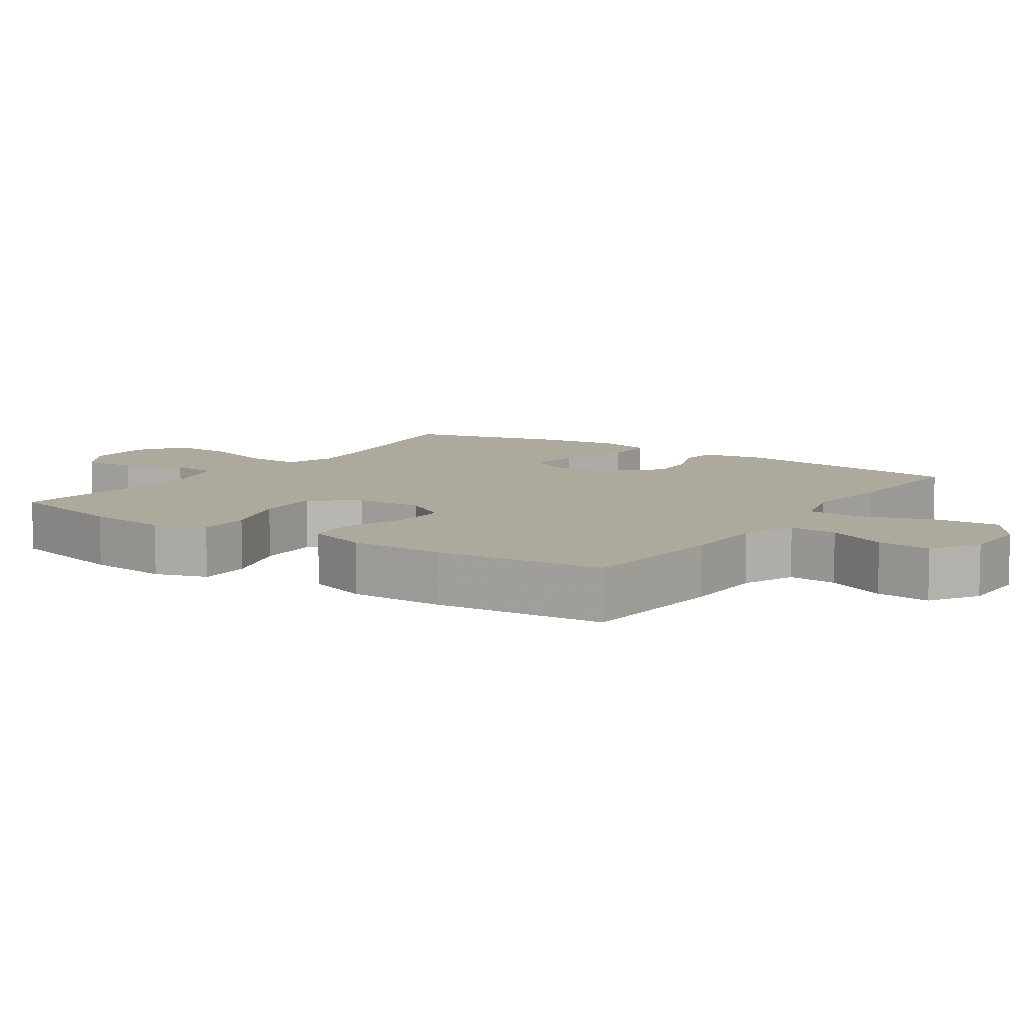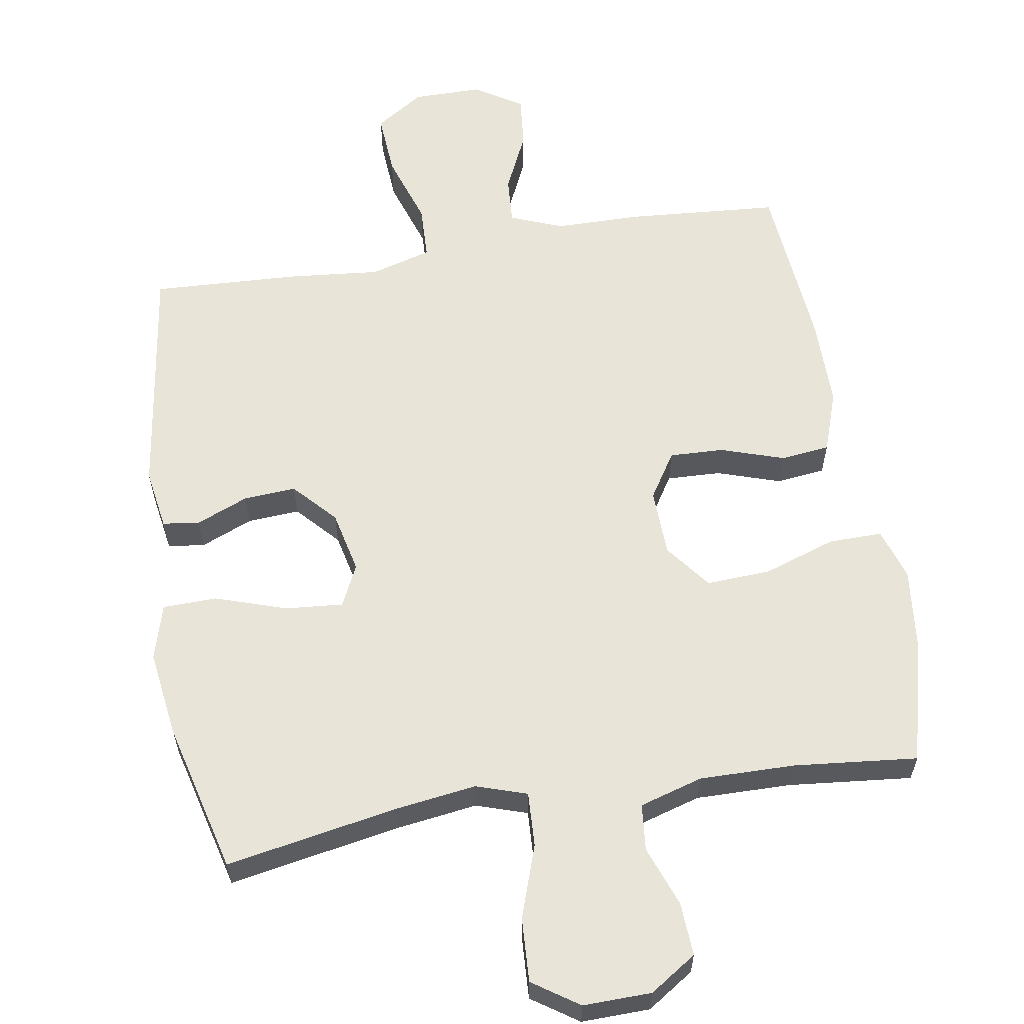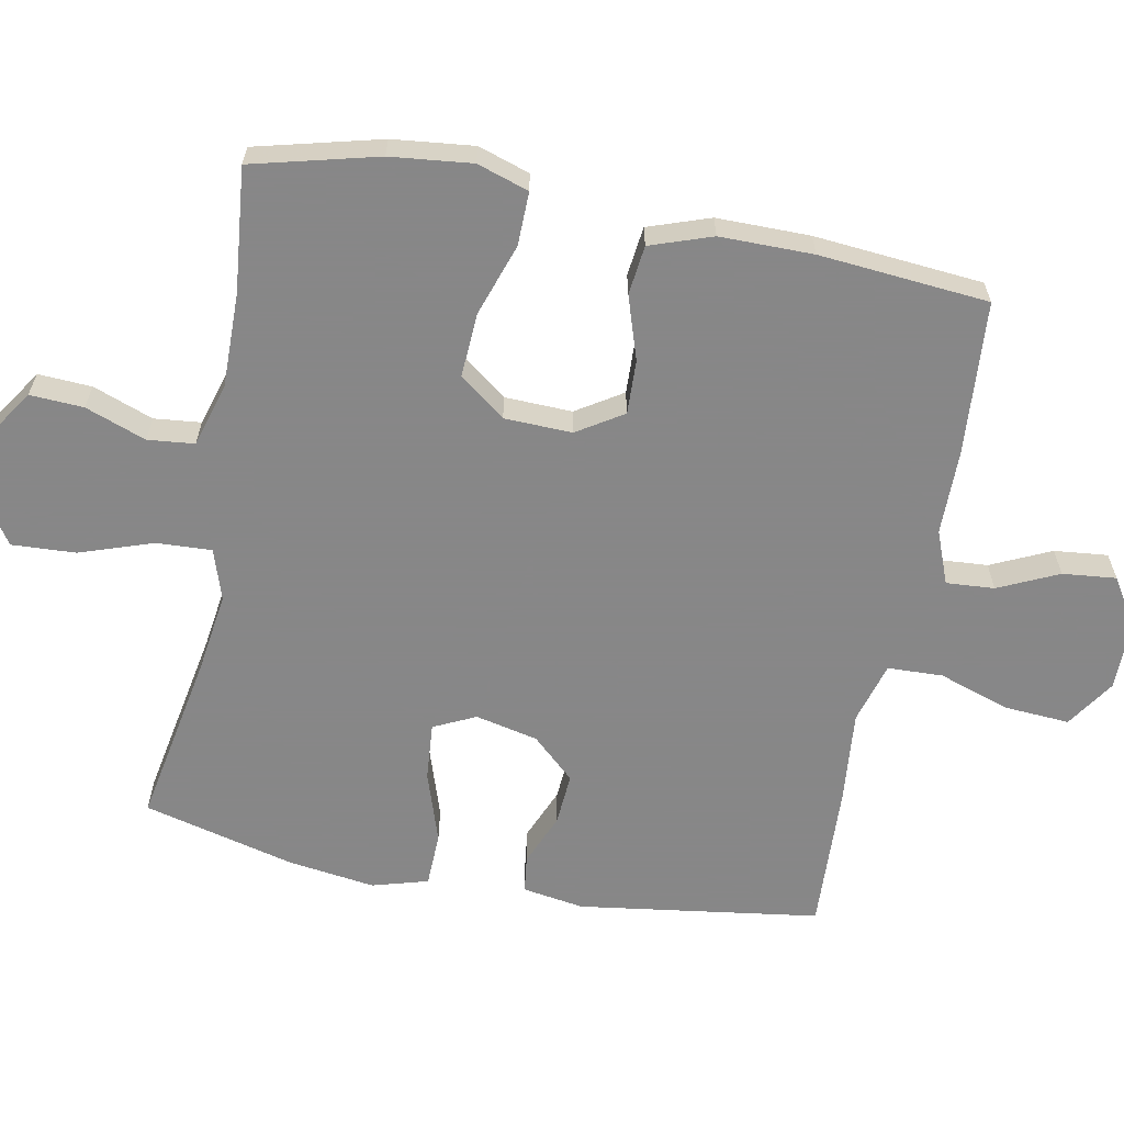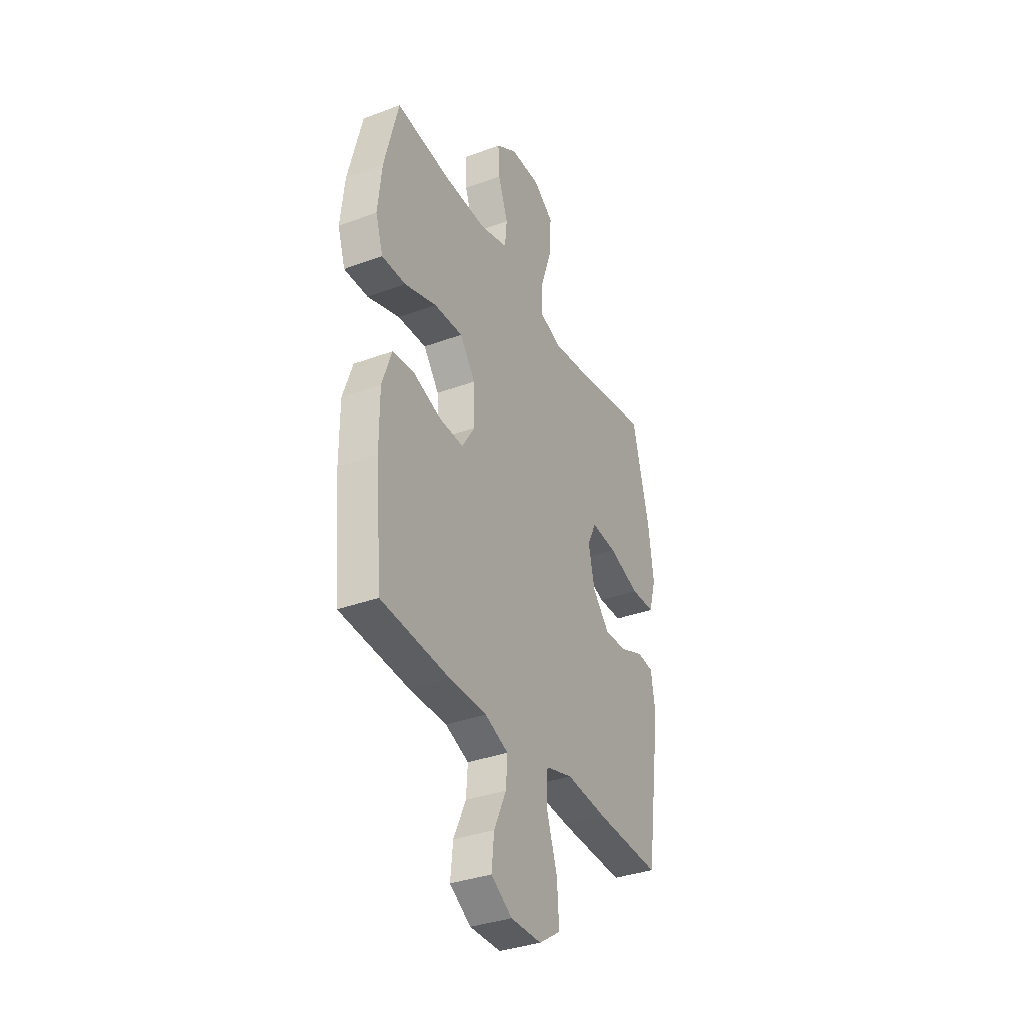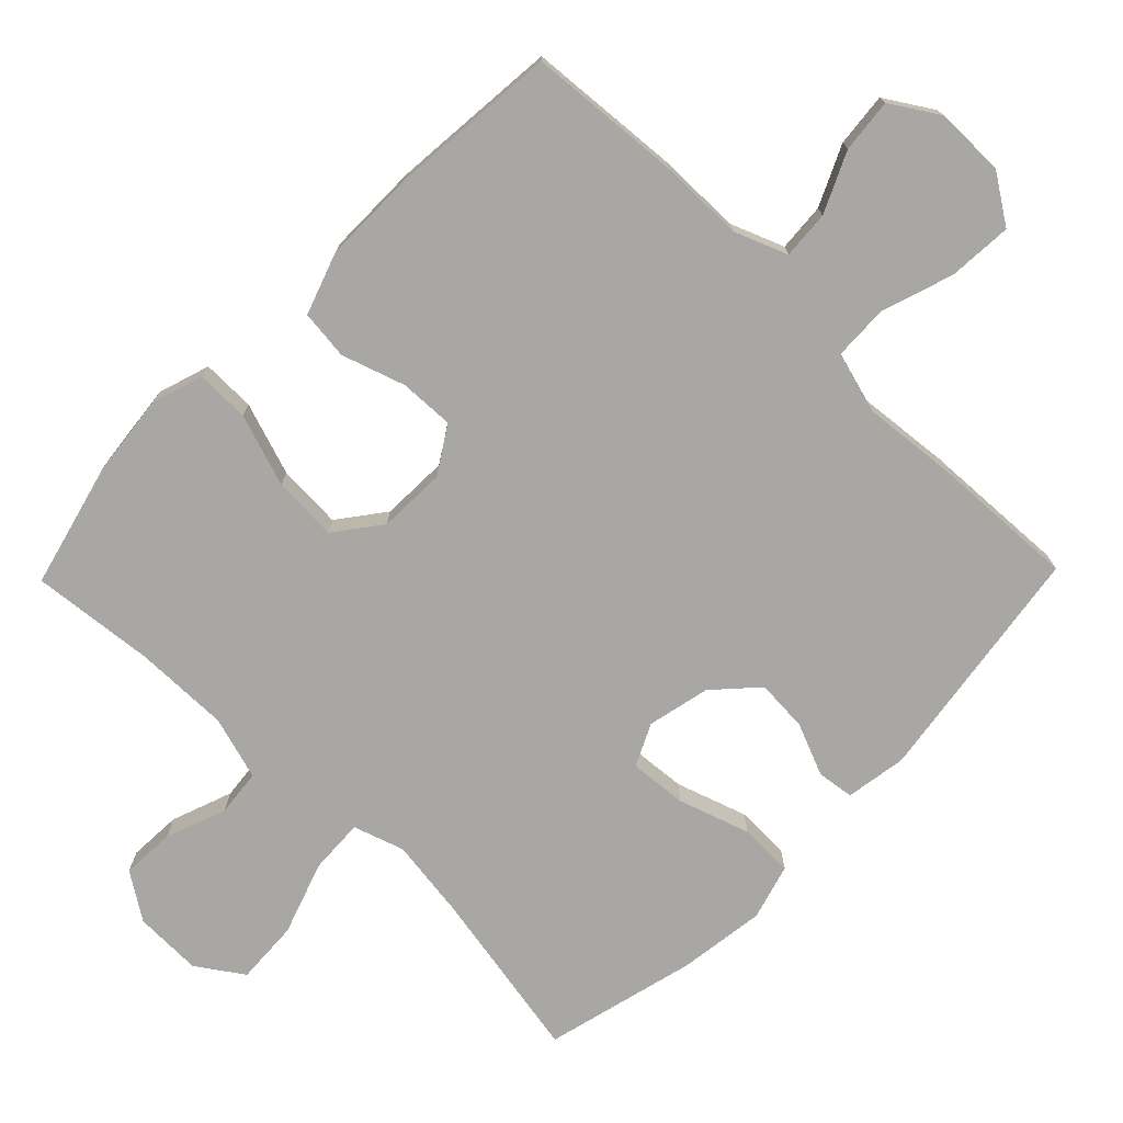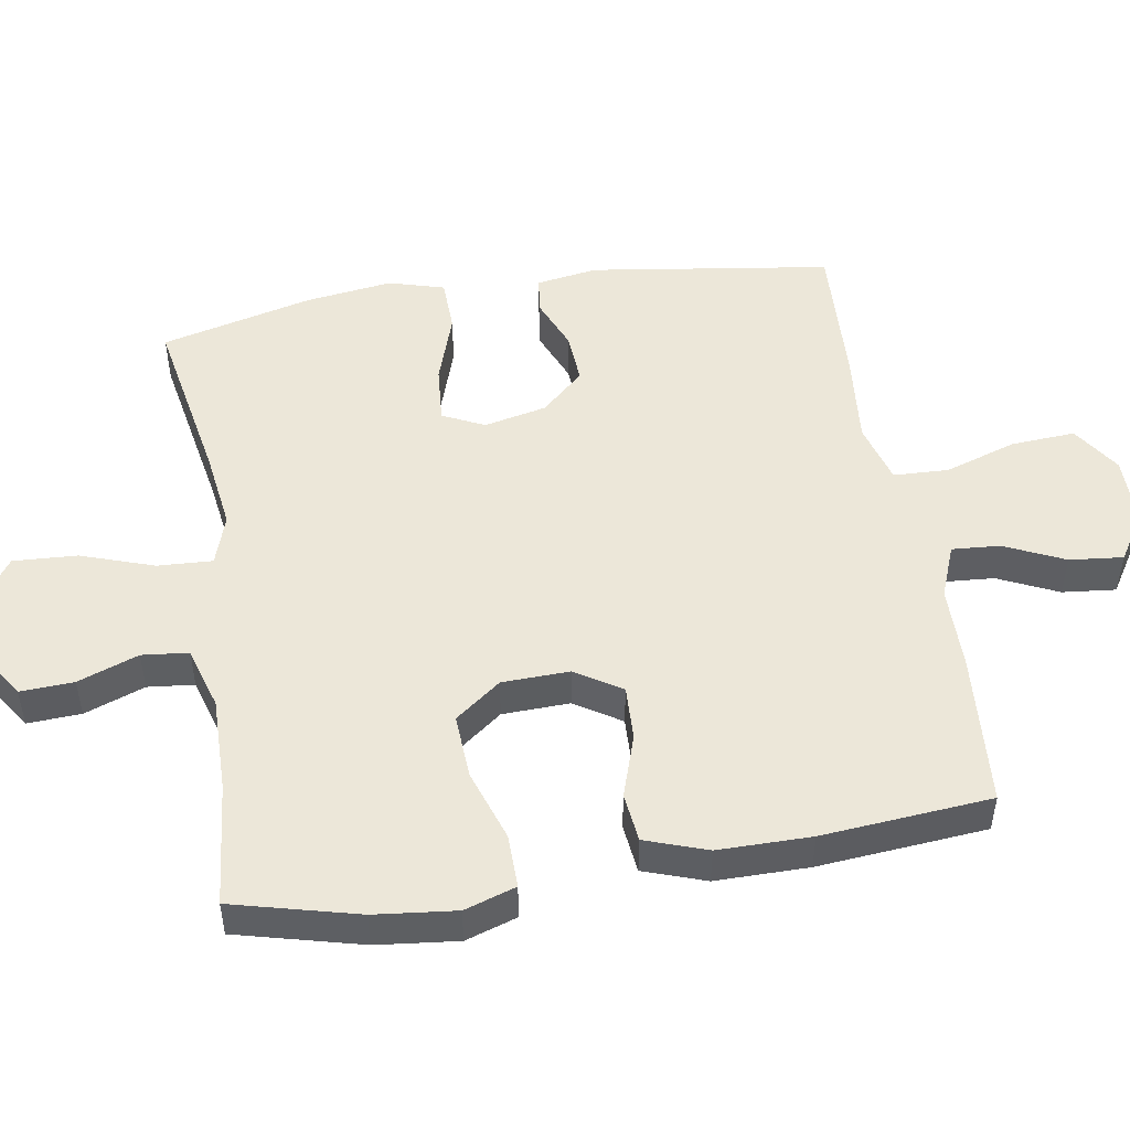
<metadata>
{"format":"obj","ext":"obj","renderer":"f3d","projection":"perspective","resolution":1024,"background":"white","views":[{"elev":8.8,"azim":124.0,"up":"+Y"},{"elev":60.1,"azim":-9.4,"up":"+Y"},{"elev":-62.6,"azim":79.0,"up":"+Y"},{"elev":-35.0,"azim":116.2,"up":"+Z"},{"elev":-74.5,"azim":135.7,"up":"+Y"},{"elev":49.7,"azim":80.7,"up":"+Y"}]}
</metadata>
<code>
v -0.5 0.07 -0.5
v -0.55 0.07 -0.154
v -0.536 0.07 -0.066
v -0.483 0.07 -0.059
v -0.408 0.07 -0.09
v -0.333 0.07 -0.095
v -0.277 0.07 -0.034
v -0.257 0.07 0.056
v -0.286 0.07 0.116
v -0.369 0.07 0.109
v -0.471 0.07 0.075
v -0.549 0.07 0.077
v -0.572 0.07 0.157
v -0.555 0.07 0.282
v -0.5 0.07 0.5
v -0.252 0.07 0.455
v -0.136 0.07 0.439
v -0.063 0.07 0.463
v -0.067 0.07 0.542
v -0.103 0.07 0.647
v -0.108 0.07 0.739
v -0.042 0.07 0.784
v 0.056 0.07 0.782
v 0.123 0.07 0.738
v 0.119 0.07 0.661
v 0.087 0.07 0.574
v 0.094 0.07 0.507
v 0.185 0.07 0.48
v 0.322 0.07 0.482
v 0.5 0.07 0.5
v 0.546 0.07 0.32
v 0.559 0.07 0.203
v 0.535 0.07 0.129
v 0.458 0.07 0.13
v 0.354 0.07 0.165
v 0.261 0.07 0.17
v 0.211 0.07 0.104
v 0.208 0.07 0.007
v 0.25 0.07 -0.059
v 0.328 0.07 -0.056
v 0.419 0.07 -0.026
v 0.49 0.07 -0.034
v 0.521 0.07 -0.123
v 0.521 0.07 -0.257
v 0.5 0.07 -0.5
v 0.279 0.07 -0.517
v 0.157 0.07 -0.518
v 0.081 0.07 -0.548
v 0.086 0.07 -0.617
v 0.126 0.07 -0.703
v 0.134 0.07 -0.78
v 0.066 0.07 -0.823
v -0.034 0.07 -0.823
v -0.104 0.07 -0.777
v -0.098 0.07 -0.685
v -0.064 0.07 -0.581
v -0.067 0.07 -0.502
v -0.155 0.07 -0.477
v -0.289 0.07 -0.49
v -0.5 0 -0.5
v -0.55 0 -0.154
v -0.536 0 -0.066
v -0.483 0 -0.059
v -0.408 0 -0.09
v -0.333 0 -0.095
v -0.277 0 -0.034
v -0.257 0 0.056
v -0.286 0 0.116
v -0.369 0 0.109
v -0.471 0 0.075
v -0.549 0 0.077
v -0.572 0 0.157
v -0.555 0 0.282
v -0.5 0 0.5
v -0.252 0 0.455
v -0.136 0 0.439
v -0.063 0 0.463
v -0.067 0 0.542
v -0.103 0 0.647
v -0.108 0 0.739
v -0.042 0 0.784
v 0.056 0 0.782
v 0.123 0 0.738
v 0.119 0 0.661
v 0.087 0 0.574
v 0.094 0 0.507
v 0.185 0 0.48
v 0.322 0 0.482
v 0.5 0 0.5
v 0.546 0 0.32
v 0.559 0 0.203
v 0.535 0 0.129
v 0.458 0 0.13
v 0.354 0 0.165
v 0.261 0 0.17
v 0.211 0 0.104
v 0.208 0 0.007
v 0.25 0 -0.059
v 0.328 0 -0.056
v 0.419 0 -0.026
v 0.49 0 -0.034
v 0.521 0 -0.123
v 0.521 0 -0.257
v 0.5 0 -0.5
v 0.279 0 -0.517
v 0.157 0 -0.518
v 0.081 0 -0.548
v 0.086 0 -0.617
v 0.126 0 -0.703
v 0.134 0 -0.78
v 0.066 0 -0.823
v -0.034 0 -0.823
v -0.104 0 -0.777
v -0.098 0 -0.685
v -0.064 0 -0.581
v -0.067 0 -0.502
v -0.155 0 -0.477
v -0.289 0 -0.49
f 3 4 5
f 2 3 5
f 1 2 5
f 59 1 5
f 58 59 5
f 57 58 5 6
f 54 55 56
f 53 54 56
f 52 53 56
f 51 52 56
f 50 51 56
f 49 50 56
f 48 49 56 57
f 57 6 7
f 48 57 7
f 47 48 7
f 45 46 47
f 44 45 47
f 43 44 47
f 42 43 47
f 41 42 47
f 40 41 47
f 39 40 47
f 47 7 8
f 39 47 8
f 38 39 8
f 33 34 35
f 32 33 35
f 31 32 35
f 30 31 35
f 29 30 35
f 28 29 35 36
f 27 28 36 37
f 24 25 26
f 23 24 26
f 22 23 26
f 21 22 26
f 20 21 26
f 19 20 26
f 18 19 26 27
f 38 8 9
f 37 38 9
f 27 37 9
f 18 27 9
f 17 18 9
f 14 15 16
f 13 14 16
f 12 13 16
f 11 12 16
f 10 11 16
f 9 10 16 17
f 64 63 62
f 64 62 61
f 64 61 60
f 64 60 118
f 64 118 117
f 65 64 117 116
f 115 114 113
f 115 113 112
f 115 112 111
f 115 111 110
f 115 110 109
f 115 109 108
f 116 115 108 107
f 66 65 116
f 66 116 107
f 66 107 106
f 106 105 104
f 106 104 103
f 106 103 102
f 106 102 101
f 106 101 100
f 106 100 99
f 106 99 98
f 67 66 106
f 67 106 98
f 67 98 97
f 94 93 92
f 94 92 91
f 94 91 90
f 94 90 89
f 94 89 88
f 95 94 88 87
f 96 95 87 86
f 85 84 83
f 85 83 82
f 85 82 81
f 85 81 80
f 85 80 79
f 85 79 78
f 86 85 78 77
f 68 67 97
f 68 97 96
f 68 96 86
f 68 86 77
f 68 77 76
f 75 74 73
f 75 73 72
f 75 72 71
f 75 71 70
f 75 70 69
f 76 75 69 68
f 1 60 61 2
f 2 61 62 3
f 3 62 63 4
f 4 63 64 5
f 5 64 65 6
f 6 65 66 7
f 7 66 67 8
f 8 67 68 9
f 9 68 69 10
f 10 69 70 11
f 11 70 71 12
f 12 71 72 13
f 13 72 73 14
f 14 73 74 15
f 15 74 75 16
f 16 75 76 17
f 17 76 77 18
f 18 77 78 19
f 19 78 79 20
f 20 79 80 21
f 21 80 81 22
f 22 81 82 23
f 23 82 83 24
f 24 83 84 25
f 25 84 85 26
f 26 85 86 27
f 27 86 87 28
f 28 87 88 29
f 29 88 89 30
f 30 89 90 31
f 31 90 91 32
f 32 91 92 33
f 33 92 93 34
f 34 93 94 35
f 35 94 95 36
f 36 95 96 37
f 37 96 97 38
f 38 97 98 39
f 39 98 99 40
f 40 99 100 41
f 41 100 101 42
f 42 101 102 43
f 43 102 103 44
f 44 103 104 45
f 45 104 105 46
f 46 105 106 47
f 47 106 107 48
f 48 107 108 49
f 49 108 109 50
f 50 109 110 51
f 51 110 111 52
f 52 111 112 53
f 53 112 113 54
f 54 113 114 55
f 55 114 115 56
f 56 115 116 57
f 57 116 117 58
f 58 117 118 59
f 59 118 60 1

</code>
